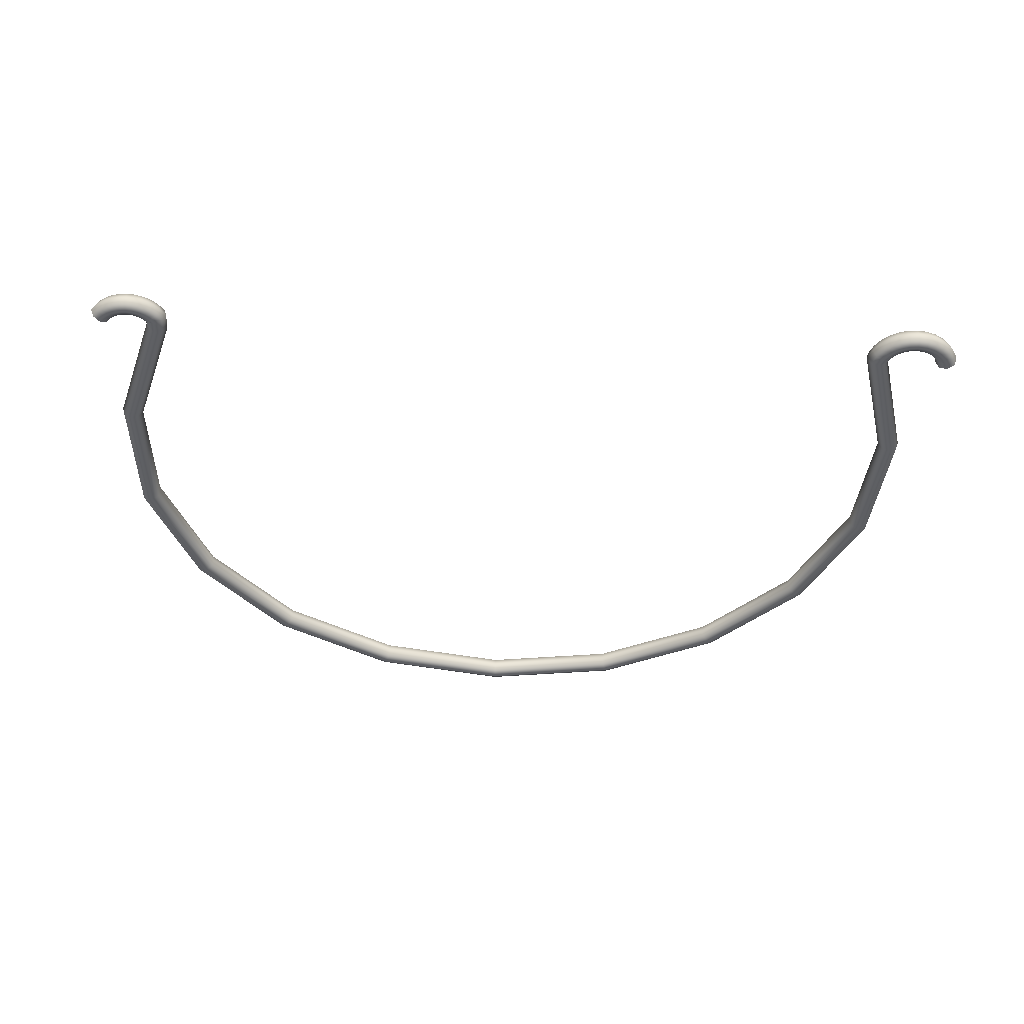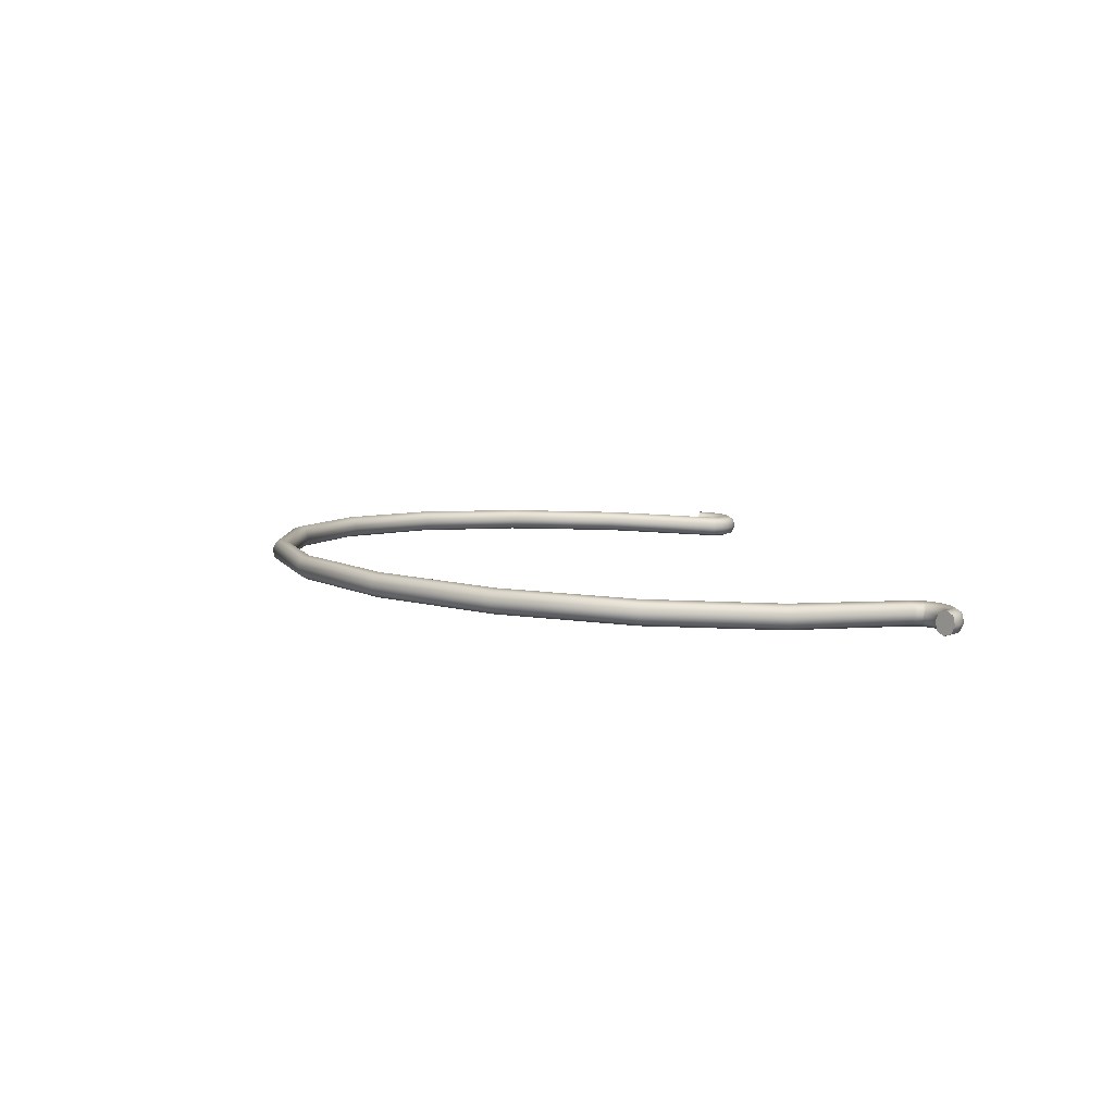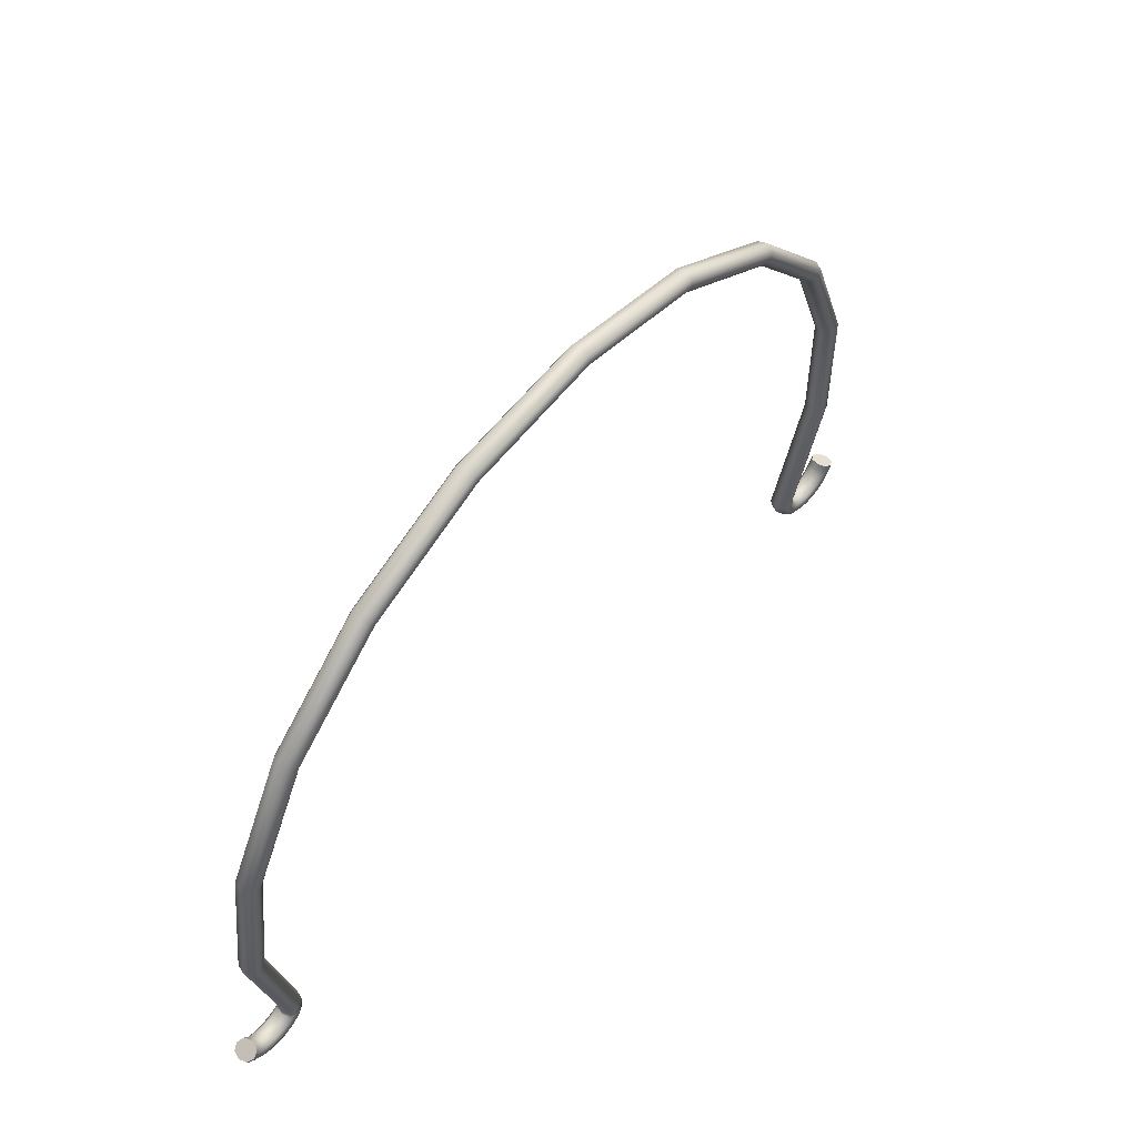
<metadata>
{"format":"obj","ext":"obj","renderer":"f3d","projection":"perspective","resolution":1024,"background":"white","views":[{"elev":-46.2,"azim":176.3,"up":"+Y"},{"elev":7.1,"azim":80.5,"up":"+Y"},{"elev":52.1,"azim":129.3,"up":"+Z"}]}
</metadata>
<code>
o group_2/ID24#ID24
v -0.647 0.5799 0.01429
v -0.6485 0.6029 0.01281
v -0.652 0.591 0.01212
v -0.6365 0.5762 0.01805
v -0.6387 0.6087 0.01596
v -0.6267 0.5819 0.0212
v -0.6282 0.6049 0.01972
v -0.6233 0.5938 0.0219
v -0.6197 0.5935 0.01313
v -0.6267 0.5819 0.0212
v -0.623 0.5816 0.01208
v -0.6233 0.5938 0.0219
v -0.6245 0.6045 0.01045
v -0.6282 0.6049 0.01972
v -0.6387 0.6087 0.01596
v -0.6345 0.6082 0.005613
v -0.6485 0.6029 0.01281
v -0.6439 0.6024 0.001452
v -0.652 0.591 0.01212
v -0.6472 0.5905 0.000403
v -0.647 0.5799 0.01429
v -0.6424 0.5794 0.003081
v -0.6324 0.5757 0.007917
v -0.6365 0.5762 0.01805
v -0.6151 0.5932 0.006617
v -0.6179 0.5813 0.004931
v -0.6192 0.6042 0.003035
v -0.6279 0.6079 -0.003717
v -0.636 0.602 -0.009683
v -0.6388 0.59 -0.01137
v -0.6347 0.579 -0.007787
v -0.626 0.5754 -0.001035
v -0.6112 0.5811 -0.001005
v -0.609 0.593 0.00121
v -0.6123 0.604 -0.003122
v -0.6191 0.6076 -0.01146
v -0.6256 0.6016 -0.01893
v -0.6278 0.5897 -0.02115
v -0.6245 0.5787 -0.01681
v -0.6176 0.5751 -0.00847
v -0.6033 0.5809 -0.005436
v -0.6017 0.5929 -0.002826
v -0.604 0.6039 -0.007718
v -0.6088 0.6074 -0.01725
v -0.6132 0.6014 -0.02583
v -0.6147 0.5894 -0.02844
v -0.6124 0.5784 -0.02355
v -0.6077 0.5749 -0.01402
v -0.5944 0.5808 -0.008143
v -0.5937 0.5928 -0.005292
v -0.5949 0.6038 -0.01053
v -0.5973 0.6073 -0.02078
v -0.5995 0.6013 -0.03005
v -0.6002 0.5893 -0.0329
v -0.599 0.5783 -0.02766
v -0.5966 0.5748 -0.01741
v -0.5852 0.5808 -0.008993
v -0.5853 0.5928 -0.006066
v -0.5853 0.6038 -0.01141
v -0.5852 0.6073 -0.02189
v -0.585 0.6013 -0.03137
v -0.585 0.5893 -0.0343
v -0.585 0.5783 -0.02896
v -0.5851 0.5748 -0.01847
v -0.576 0.5809 -0.007945
v -0.5769 0.5929 -0.005111
v -0.5757 0.6039 -0.01032
v -0.5731 0.6074 -0.02052
v -0.5707 0.6014 -0.02974
v -0.5697 0.5894 -0.03257
v -0.5709 0.5785 -0.02736
v -0.5735 0.5749 -0.01716
v -0.5672 0.5811 -0.005049
v -0.5689 0.5931 -0.002473
v -0.5666 0.604 -0.007317
v -0.5617 0.6076 -0.01674
v -0.557 0.6017 -0.02523
v -0.5553 0.5897 -0.0278
v -0.5576 0.5787 -0.02296
v -0.5625 0.5751 -0.01354
v -0.5617 0.5933 0.001717
v -0.5593 0.5813 -0.000448
v -0.5585 0.6043 -0.002545
v -0.5515 0.6079 -0.01074
v -0.5448 0.602 -0.01806
v -0.5424 0.5901 -0.02023
v -0.5457 0.5791 -0.01597
v -0.5527 0.5754 -0.007773
v -0.5558 0.5935 0.007253
v -0.5528 0.5816 0.00563
v -0.5517 0.6046 0.00376
v -0.5429 0.6083 -0.002805
v -0.5346 0.6025 -0.008595
v -0.5316 0.5906 -0.01022
v -0.5357 0.5795 -0.006725
v -0.5445 0.5758 -0.00016
v -0.5513 0.5938 0.01386
v -0.5479 0.5819 0.01289
v -0.5466 0.6049 0.01129
v -0.5365 0.6087 0.006666
v -0.5269 0.603 0.002708
v -0.5235 0.5911 0.001731
v -0.5282 0.58 0.004307
v -0.5383 0.5762 0.008927
v -0.5495 0.594 0.0185
v -0.5456 0.5822 0.0189
v -0.544 0.6052 0.01788
v -0.5324 0.6092 0.0174
v -0.5213 0.6036 0.01735
v -0.5174 0.5918 0.01775
v -0.5229 0.5806 0.01837
v -0.5345 0.5766 0.01885
v -0.5987 0.5893 0.191
v -0.6025 0.6011 0.1901
v -0.5972 0.6123 0.1902
v -0.586 0.6163 0.1911
v -0.5754 0.6109 0.1925
v -0.5716 0.599 0.1933
v -0.5768 0.5878 0.1933
v -0.5881 0.5838 0.1923
v -0.5908 0.609 0.3751
v -0.5871 0.5972 0.3748
v -0.5857 0.6202 0.3735
v -0.5747 0.6241 0.371
v -0.5643 0.6184 0.3691
v -0.5605 0.6066 0.3688
v -0.5657 0.5954 0.3704
v -0.5767 0.5915 0.3729
v -0.5139 0.6167 0.5464
v -0.5106 0.6047 0.5451
v -0.5094 0.6277 0.5433
v -0.4998 0.6315 0.5377
v -0.4908 0.6257 0.5327
v -0.4875 0.6138 0.5314
v -0.492 0.6027 0.5345
v -0.5016 0.599 0.5401
v -0.3801 0.6232 0.6852
v -0.3777 0.6112 0.683
v -0.3768 0.6342 0.6809
v -0.3697 0.6378 0.6726
v -0.363 0.6319 0.6653
v -0.3606 0.62 0.6631
v -0.3639 0.609 0.6674
v -0.371 0.6053 0.6756
v -0.2043 0.6278 0.7761
v -0.203 0.6158 0.7733
v -0.2026 0.6388 0.771
v -0.1988 0.6423 0.761
v -0.1952 0.6364 0.752
v -0.1938 0.6244 0.7493
v -0.1956 0.6134 0.7544
v -0.1994 0.6099 0.7643
v -0.005922 0.6301 0.809
v -0.00583 0.6181 0.806
v -0.005918 0.6411 0.8036
v -0.005822 0.6446 0.793
v -0.00569 0.6386 0.7835
v -0.005599 0.6266 0.7805
v -0.005602 0.6156 0.7859
v -0.005698 0.6121 0.7965
v 0.192 0.6178 0.7775
v 0.1932 0.6298 0.7803
v 0.1914 0.6408 0.7752
v 0.1878 0.6443 0.7652
v 0.1844 0.6383 0.7561
v 0.1833 0.6263 0.7533
v 0.185 0.6153 0.7585
v 0.1886 0.6118 0.7685
v 0.3687 0.6149 0.691
v 0.3709 0.6269 0.6932
v 0.3676 0.6379 0.6889
v 0.3607 0.6414 0.6805
v 0.3542 0.6355 0.673
v 0.3519 0.6235 0.6707
v 0.3552 0.6125 0.6751
v 0.3622 0.609 0.6835
v 0.5077 0.6217 0.5574
v 0.5046 0.6098 0.556
v 0.5032 0.6328 0.5542
v 0.4937 0.6364 0.5483
v 0.4848 0.6306 0.5432
v 0.4817 0.6186 0.5418
v 0.4862 0.6076 0.545
v 0.4957 0.6039 0.5508
v 0.5884 0.6149 0.3877
v 0.5848 0.603 0.3874
v 0.5831 0.626 0.386
v 0.5721 0.6297 0.3833
v 0.5618 0.624 0.3812
v 0.5582 0.6121 0.3808
v 0.5634 0.601 0.3825
v 0.5744 0.5972 0.3852
v 0.604 0.6071 0.203
v 0.6003 0.5952 0.2038
v 0.5987 0.6182 0.203
v 0.5874 0.6222 0.2037
v 0.5768 0.6166 0.2048
v 0.5731 0.6047 0.2056
v 0.5785 0.5936 0.2057
v 0.5897 0.5896 0.2049
v 0.5505 0.5876 0.02878
v 0.5541 0.5994 0.02786
v 0.5488 0.6106 0.02798
v 0.5376 0.6145 0.02906
v 0.5271 0.6089 0.03048
v 0.5235 0.5971 0.0314
v 0.5288 0.5859 0.03129
v 0.54 0.582 0.0302
v 0.5543 0.5989 0.01676
v 0.5506 0.587 0.01611
v 0.549 0.61 0.01465
v 0.5378 0.6137 0.011
v 0.5274 0.608 0.007957
v 0.5237 0.5961 0.007303
v 0.529 0.585 0.009421
v 0.5402 0.5812 0.01307
v 0.5553 0.5989 0.01547
v 0.5526 0.5869 0.01369
v 0.5513 0.6099 0.01175
v 0.543 0.6135 0.004722
v 0.5351 0.6076 -0.001509
v 0.5324 0.5956 -0.003288
v 0.5364 0.5846 0.000426
v 0.5447 0.581 0.007459
v 0.557 0.5868 0.00984
v 0.5593 0.5988 0.01202
v 0.556 0.6097 0.007738
v 0.549 0.6133 -0.000495
v 0.5424 0.6074 -0.007857
v 0.5402 0.5954 -0.01004
v 0.5435 0.5844 -0.005754
v 0.5505 0.5808 0.002478
v 0.5621 0.5867 0.006741
v 0.5639 0.5987 0.009241
v 0.5613 0.6096 0.004504
v 0.5559 0.6132 -0.004696
v 0.5508 0.6072 -0.01297
v 0.5491 0.5952 -0.01547
v 0.5517 0.5842 -0.01073
v 0.5571 0.5807 -0.001532
v 0.5677 0.5866 0.00448
v 0.5689 0.5986 0.007214
v 0.5671 0.6096 0.002145
v 0.5634 0.6131 -0.00776
v 0.56 0.6071 -0.0167
v 0.5589 0.5951 -0.01943
v 0.5607 0.5841 -0.01436
v 0.5643 0.5806 -0.004458
v 0.5736 0.5866 0.003123
v 0.5742 0.5986 0.005999
v 0.5733 0.6095 0.000729
v 0.5715 0.613 -0.009598
v 0.5698 0.607 -0.01893
v 0.5693 0.595 -0.02181
v 0.5702 0.5841 -0.01654
v 0.572 0.5806 -0.006213
v 0.5797 0.5866 0.002711
v 0.5796 0.5986 0.005629
v 0.5796 0.6095 0.000299
v 0.5797 0.613 -0.01016
v 0.5799 0.607 -0.01961
v 0.58 0.595 -0.02253
v 0.58 0.5841 -0.0172
v 0.5799 0.5806 -0.006746
v 0.5858 0.5866 0.003254
v 0.5851 0.5986 0.006116
v 0.586 0.6096 0.000866
v 0.588 0.6131 -0.009421
v 0.5899 0.6071 -0.01872
v 0.5906 0.5951 -0.02158
v 0.5897 0.5842 -0.01633
v 0.5877 0.5806 -0.006044
v 0.5917 0.5867 0.004737
v 0.5904 0.5987 0.007445
v 0.5921 0.6097 0.002413
v 0.596 0.6132 -0.007411
v 0.5996 0.6073 -0.01627
v 0.6009 0.5953 -0.01898
v 0.5992 0.5843 -0.01395
v 0.5954 0.5808 -0.004124
v 0.5953 0.5988 0.009579
v 0.5972 0.5868 0.007117
v 0.5979 0.6098 0.004897
v 0.6035 0.6134 -0.004185
v 0.6087 0.6075 -0.01235
v 0.6107 0.5955 -0.01481
v 0.6081 0.5845 -0.01013
v 0.6025 0.5809 -0.001045
v 0.5998 0.599 0.01245
v 0.6023 0.587 0.01033
v 0.6031 0.61 0.008245
v 0.6103 0.6136 0.000163
v 0.617 0.6077 -0.007056
v 0.6195 0.5958 -0.009184
v 0.6161 0.5848 -0.004975
v 0.609 0.5811 0.003107
v 0.6037 0.5991 0.01599
v 0.6066 0.5872 0.01427
v 0.6077 0.6102 0.01236
v 0.6162 0.6139 0.005508
v 0.6242 0.608 -0.000553
v 0.6271 0.5961 -0.002272
v 0.6231 0.5851 0.001357
v 0.6147 0.5814 0.008209
v 0.6077 0.5994 0.02106
v 0.6108 0.5874 0.01957
v 0.6119 0.6104 0.01776
v 0.621 0.6141 0.01162
v 0.6295 0.6084 0.006234
v 0.6326 0.5964 0.004752
v 0.6284 0.5854 0.008045
v 0.6193 0.5816 0.01418
v 0.6108 0.5874 0.01957
v 0.6119 0.6104 0.01776
v 0.6077 0.5994 0.02106
v 0.6193 0.5816 0.01418
v 0.621 0.6141 0.01162
v 0.6284 0.5854 0.008045
v 0.6295 0.6084 0.006234
v 0.6326 0.5964 0.004752
f 1 2 3
f 2 1 4
f 2 4 5
f 5 4 6
f 5 6 7
f 7 6 8
f 9 10 11
f 10 9 12
f 13 12 9
f 12 13 14
f 15 13 16
f 13 15 14
f 17 16 18
f 16 17 15
f 19 18 20
f 18 19 17
f 21 20 22
f 20 21 19
f 23 21 22
f 21 23 24
f 11 24 23
f 24 11 10
f 25 11 26
f 11 25 9
f 27 9 25
f 9 27 13
f 16 27 28
f 27 16 13
f 18 28 29
f 28 18 16
f 20 29 30
f 29 20 18
f 22 30 31
f 30 22 20
f 32 22 31
f 22 32 23
f 26 23 32
f 23 26 11
f 33 25 26
f 25 33 34
f 35 25 34
f 25 35 27
f 28 35 36
f 35 28 27
f 29 36 37
f 36 29 28
f 29 38 30
f 38 29 37
f 31 38 39
f 38 31 30
f 40 31 39
f 31 40 32
f 33 32 40
f 32 33 26
f 41 34 33
f 34 41 42
f 34 43 35
f 43 34 42
f 36 43 44
f 43 36 35
f 37 44 45
f 44 37 36
f 37 46 38
f 46 37 45
f 46 39 38
f 39 46 47
f 48 39 47
f 39 48 40
f 41 40 48
f 40 41 33
f 49 42 41
f 42 49 50
f 42 51 43
f 51 42 50
f 44 51 52
f 51 44 43
f 45 52 53
f 52 45 44
f 45 54 46
f 54 45 53
f 54 47 46
f 47 54 55
f 56 47 55
f 47 56 48
f 49 48 56
f 48 49 41
f 57 50 49
f 50 57 58
f 50 59 51
f 59 50 58
f 52 59 60
f 59 52 51
f 53 60 61
f 60 53 52
f 53 62 54
f 62 53 61
f 62 55 54
f 55 62 63
f 64 55 63
f 55 64 56
f 57 56 64
f 56 57 49
f 65 58 57
f 58 65 66
f 66 59 58
f 59 66 67
f 59 68 60
f 68 59 67
f 60 69 61
f 69 60 68
f 61 70 62
f 70 61 69
f 62 71 63
f 71 62 70
f 71 64 63
f 64 71 72
f 72 57 64
f 57 72 65
f 73 66 65
f 66 73 74
f 74 67 66
f 67 74 75
f 67 76 68
f 76 67 75
f 68 77 69
f 77 68 76
f 69 78 70
f 78 69 77
f 70 79 71
f 79 70 78
f 79 72 71
f 72 79 80
f 80 65 72
f 65 80 73
f 73 81 74
f 81 73 82
f 81 75 74
f 75 81 83
f 75 84 76
f 84 75 83
f 76 85 77
f 85 76 84
f 85 78 77
f 78 85 86
f 78 87 79
f 87 78 86
f 87 80 79
f 80 87 88
f 88 73 80
f 73 88 82
f 89 82 90
f 82 89 81
f 89 83 81
f 83 89 91
f 83 92 84
f 92 83 91
f 84 93 85
f 93 84 92
f 86 93 94
f 93 86 85
f 86 95 87
f 95 86 94
f 95 88 87
f 88 95 96
f 96 82 88
f 82 96 90
f 97 90 98
f 90 97 89
f 99 89 97
f 89 99 91
f 91 100 92
f 100 91 99
f 92 101 93
f 101 92 100
f 94 101 102
f 101 94 93
f 95 102 103
f 102 95 94
f 103 96 95
f 96 103 104
f 104 90 96
f 90 104 98
f 105 98 106
f 98 105 97
f 107 97 105
f 97 107 99
f 99 108 100
f 108 99 107
f 100 109 101
f 109 100 108
f 102 109 110
f 109 102 101
f 103 110 111
f 110 103 102
f 111 104 103
f 104 111 112
f 112 98 104
f 98 112 106
f 113 105 106
f 105 113 114
f 114 107 105
f 107 114 115
f 107 116 108
f 116 107 115
f 108 117 109
f 117 108 116
f 109 118 110
f 118 109 117
f 110 119 111
f 119 110 118
f 119 112 111
f 112 119 120
f 120 106 112
f 106 120 113
f 121 113 122
f 113 121 114
f 123 114 121
f 114 123 115
f 123 116 115
f 116 123 124
f 124 117 116
f 117 124 125
f 118 125 126
f 125 118 117
f 119 126 127
f 126 119 118
f 119 128 120
f 128 119 127
f 120 122 113
f 122 120 128
f 129 122 130
f 122 129 121
f 131 121 129
f 121 131 123
f 123 132 124
f 132 123 131
f 124 133 125
f 133 124 132
f 126 133 134
f 133 126 125
f 127 134 135
f 134 127 126
f 135 128 127
f 128 135 136
f 136 122 128
f 122 136 130
f 137 130 138
f 130 137 129
f 139 129 137
f 129 139 131
f 131 140 132
f 140 131 139
f 132 141 133
f 141 132 140
f 134 141 142
f 141 134 133
f 135 142 143
f 142 135 134
f 143 136 135
f 136 143 144
f 144 130 136
f 130 144 138
f 138 145 137
f 145 138 146
f 145 139 137
f 139 145 147
f 139 148 140
f 148 139 147
f 140 149 141
f 149 140 148
f 149 142 141
f 142 149 150
f 142 151 143
f 151 142 150
f 151 144 143
f 144 151 152
f 152 138 144
f 138 152 146
f 146 153 145
f 153 146 154
f 153 147 145
f 147 153 155
f 147 156 148
f 156 147 155
f 148 157 149
f 157 148 156
f 157 150 149
f 150 157 158
f 150 159 151
f 159 150 158
f 159 152 151
f 152 159 160
f 160 146 152
f 146 160 154
f 161 153 154
f 153 161 162
f 162 155 153
f 155 162 163
f 156 163 164
f 163 156 155
f 157 164 165
f 164 157 156
f 157 166 158
f 166 157 165
f 158 167 159
f 167 158 166
f 168 159 167
f 159 168 160
f 161 160 168
f 160 161 154
f 169 162 161
f 162 169 170
f 162 171 163
f 171 162 170
f 164 171 172
f 171 164 163
f 165 172 173
f 172 165 164
f 165 174 166
f 174 165 173
f 174 167 166
f 167 174 175
f 176 167 175
f 167 176 168
f 169 168 176
f 168 169 161
f 177 169 178
f 169 177 170
f 179 170 177
f 170 179 171
f 172 179 180
f 179 172 171
f 173 180 181
f 180 173 172
f 174 181 182
f 181 174 173
f 175 182 183
f 182 175 174
f 184 175 183
f 175 184 176
f 178 176 184
f 176 178 169
f 185 178 186
f 178 185 177
f 187 177 185
f 177 187 179
f 180 187 188
f 187 180 179
f 181 188 189
f 188 181 180
f 182 189 190
f 189 182 181
f 183 190 191
f 190 183 182
f 192 183 191
f 183 192 184
f 186 184 192
f 184 186 178
f 193 186 194
f 186 193 185
f 195 185 193
f 185 195 187
f 196 187 195
f 187 196 188
f 197 188 196
f 188 197 189
f 190 197 198
f 197 190 189
f 191 198 199
f 198 191 190
f 192 199 200
f 199 192 191
f 186 200 194
f 200 186 192
f 201 193 194
f 193 201 202
f 202 195 193
f 195 202 203
f 204 195 203
f 195 204 196
f 205 196 204
f 196 205 197
f 197 206 198
f 206 197 205
f 198 207 199
f 207 198 206
f 200 207 208
f 207 200 199
f 194 208 201
f 208 194 200
f 209 201 210
f 201 209 202
f 211 202 209
f 202 211 203
f 204 211 212
f 211 204 203
f 205 212 213
f 212 205 204
f 206 213 214
f 213 206 205
f 207 214 215
f 214 207 206
f 216 207 215
f 207 216 208
f 210 208 216
f 208 210 201
f 217 210 218
f 210 217 209
f 219 209 217
f 209 219 211
f 212 219 220
f 219 212 211
f 213 220 221
f 220 213 212
f 214 221 222
f 221 214 213
f 215 222 223
f 222 215 214
f 224 215 223
f 215 224 216
f 218 216 224
f 216 218 210
f 225 217 218
f 217 225 226
f 227 217 226
f 217 227 219
f 220 227 228
f 227 220 219
f 221 228 229
f 228 221 220
f 221 230 222
f 230 221 229
f 223 230 231
f 230 223 222
f 232 223 231
f 223 232 224
f 225 224 232
f 224 225 218
f 233 226 225
f 226 233 234
f 226 235 227
f 235 226 234
f 228 235 236
f 235 228 227
f 229 236 237
f 236 229 228
f 229 238 230
f 238 229 237
f 238 231 230
f 231 238 239
f 240 231 239
f 231 240 232
f 233 232 240
f 232 233 225
f 241 234 233
f 234 241 242
f 234 243 235
f 243 234 242
f 236 243 244
f 243 236 235
f 237 244 245
f 244 237 236
f 237 246 238
f 246 237 245
f 246 239 238
f 239 246 247
f 248 239 247
f 239 248 240
f 241 240 248
f 240 241 233
f 249 242 241
f 242 249 250
f 242 251 243
f 251 242 250
f 244 251 252
f 251 244 243
f 245 252 253
f 252 245 244
f 245 254 246
f 254 245 253
f 254 247 246
f 247 254 255
f 256 247 255
f 247 256 248
f 249 248 256
f 248 249 241
f 257 250 249
f 250 257 258
f 250 259 251
f 259 250 258
f 252 259 260
f 259 252 251
f 253 260 261
f 260 253 252
f 253 262 254
f 262 253 261
f 262 255 254
f 255 262 263
f 264 255 263
f 255 264 256
f 257 256 264
f 256 257 249
f 265 258 257
f 258 265 266
f 266 259 258
f 259 266 267
f 259 268 260
f 268 259 267
f 260 269 261
f 269 260 268
f 261 270 262
f 270 261 269
f 262 271 263
f 271 262 270
f 271 264 263
f 264 271 272
f 272 257 264
f 257 272 265
f 273 266 265
f 266 273 274
f 274 267 266
f 267 274 275
f 267 276 268
f 276 267 275
f 268 277 269
f 277 268 276
f 269 278 270
f 278 269 277
f 270 279 271
f 279 270 278
f 279 272 271
f 272 279 280
f 280 265 272
f 265 280 273
f 273 281 274
f 281 273 282
f 281 275 274
f 275 281 283
f 275 284 276
f 284 275 283
f 276 285 277
f 285 276 284
f 285 278 277
f 278 285 286
f 278 287 279
f 287 278 286
f 287 280 279
f 280 287 288
f 288 273 280
f 273 288 282
f 282 289 281
f 289 282 290
f 289 283 281
f 283 289 291
f 283 292 284
f 292 283 291
f 284 293 285
f 293 284 292
f 293 286 285
f 286 293 294
f 286 295 287
f 295 286 294
f 295 288 287
f 288 295 296
f 296 282 288
f 282 296 290
f 290 297 289
f 297 290 298
f 297 291 289
f 291 297 299
f 291 300 292
f 300 291 299
f 292 301 293
f 301 292 300
f 301 294 293
f 294 301 302
f 294 303 295
f 303 294 302
f 303 296 295
f 296 303 304
f 304 290 296
f 290 304 298
f 305 298 306
f 298 305 297
f 307 297 305
f 297 307 299
f 299 308 300
f 308 299 307
f 300 309 301
f 309 300 308
f 302 309 310
f 309 302 301
f 303 310 311
f 310 303 302
f 311 304 303
f 304 311 312
f 312 298 304
f 298 312 306
f 313 314 315
f 314 313 316
f 314 316 317
f 317 316 318
f 317 318 319
f 319 318 320

</code>
